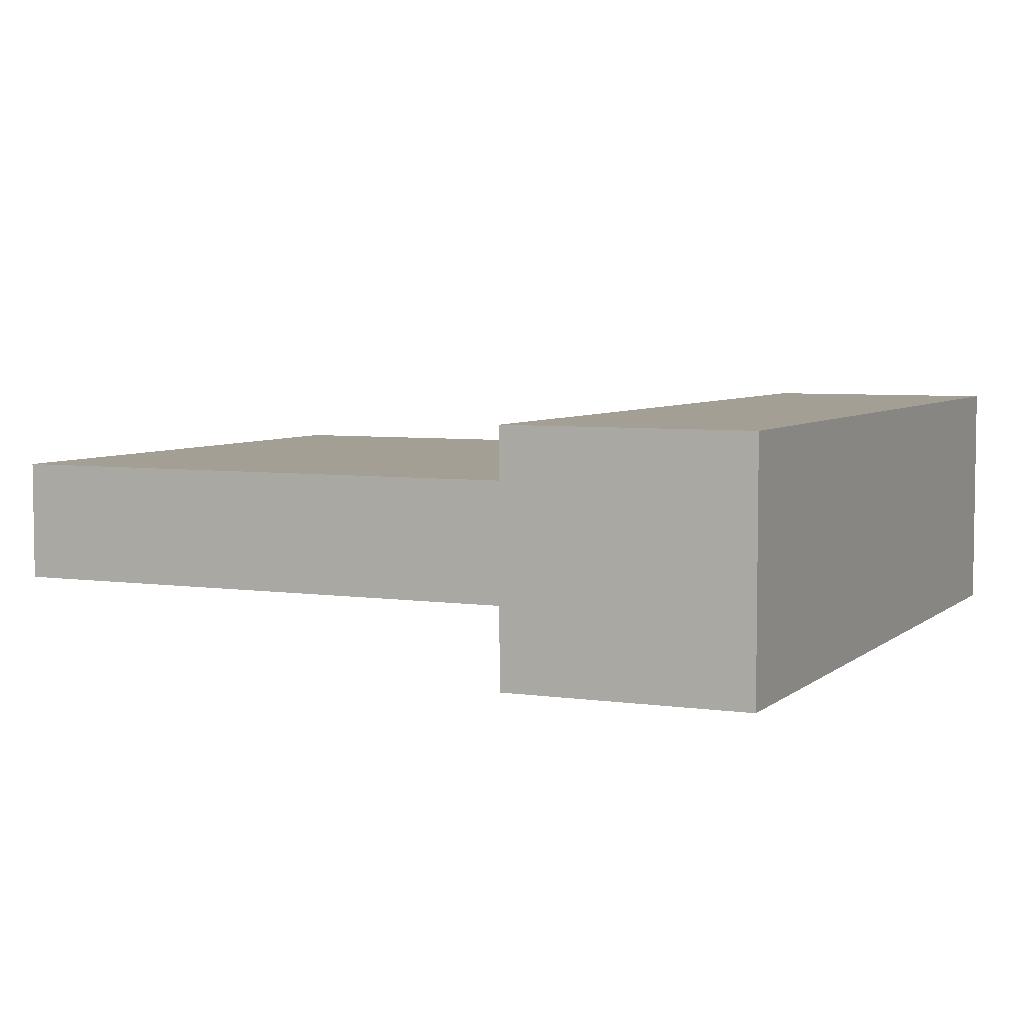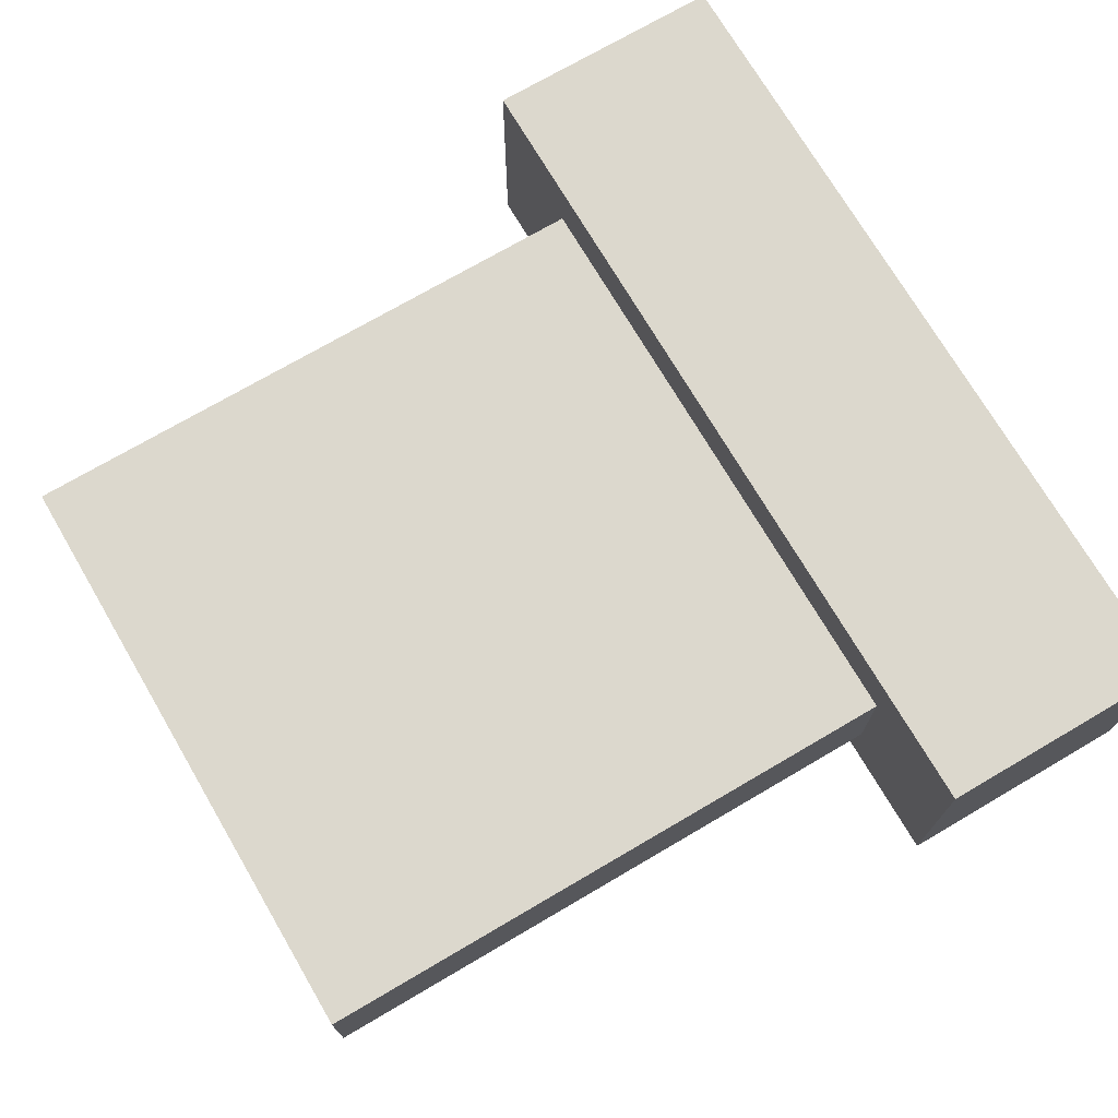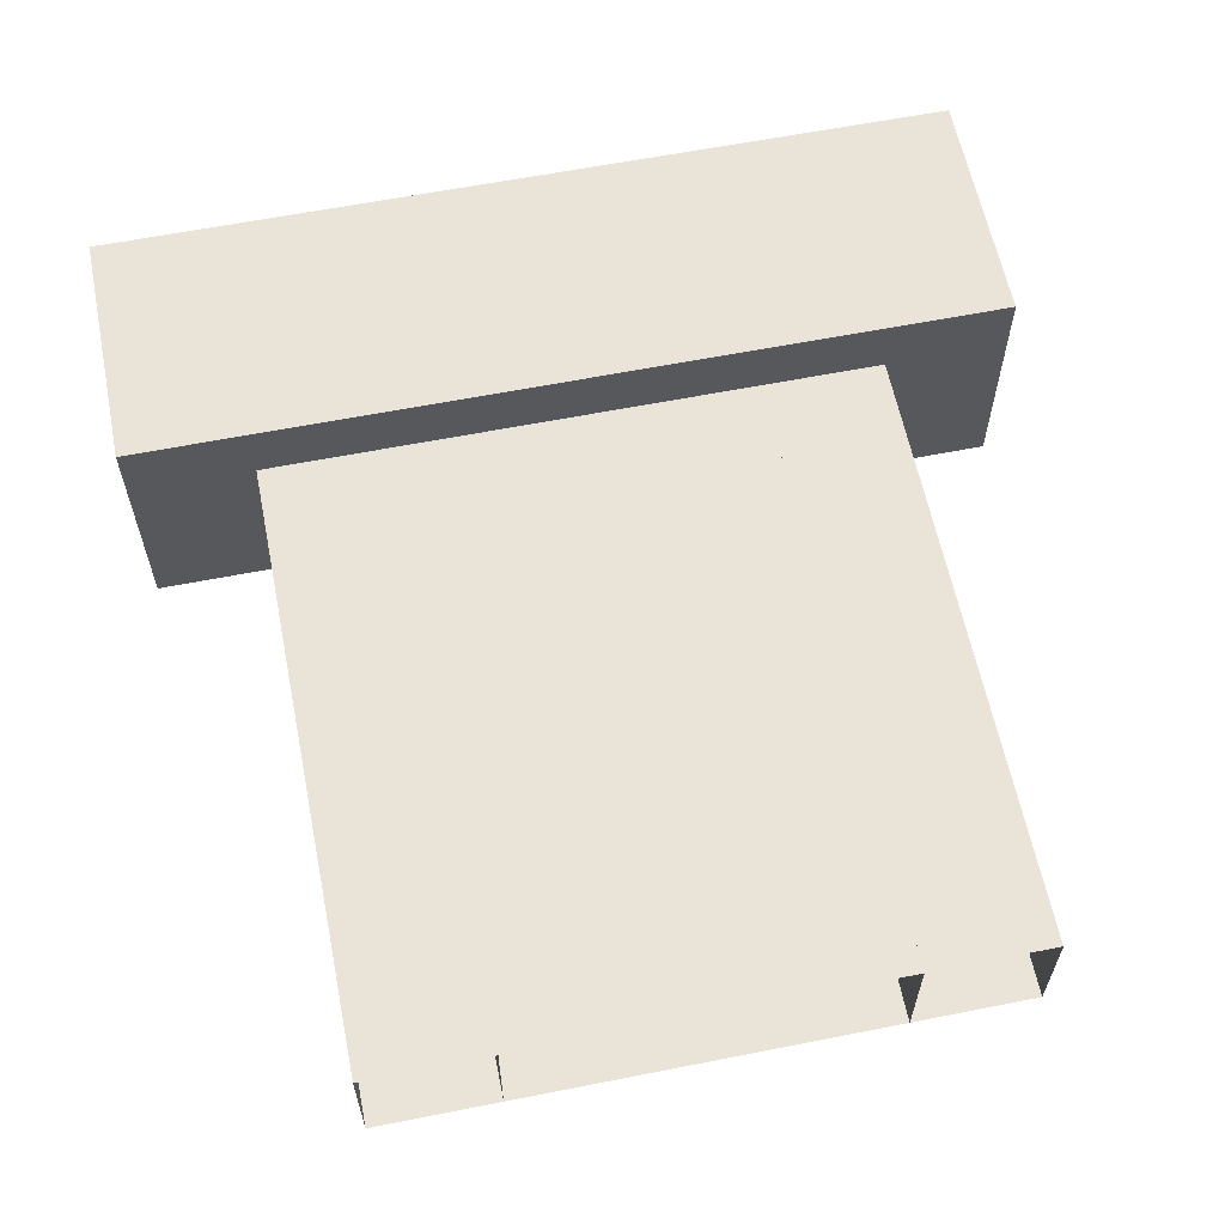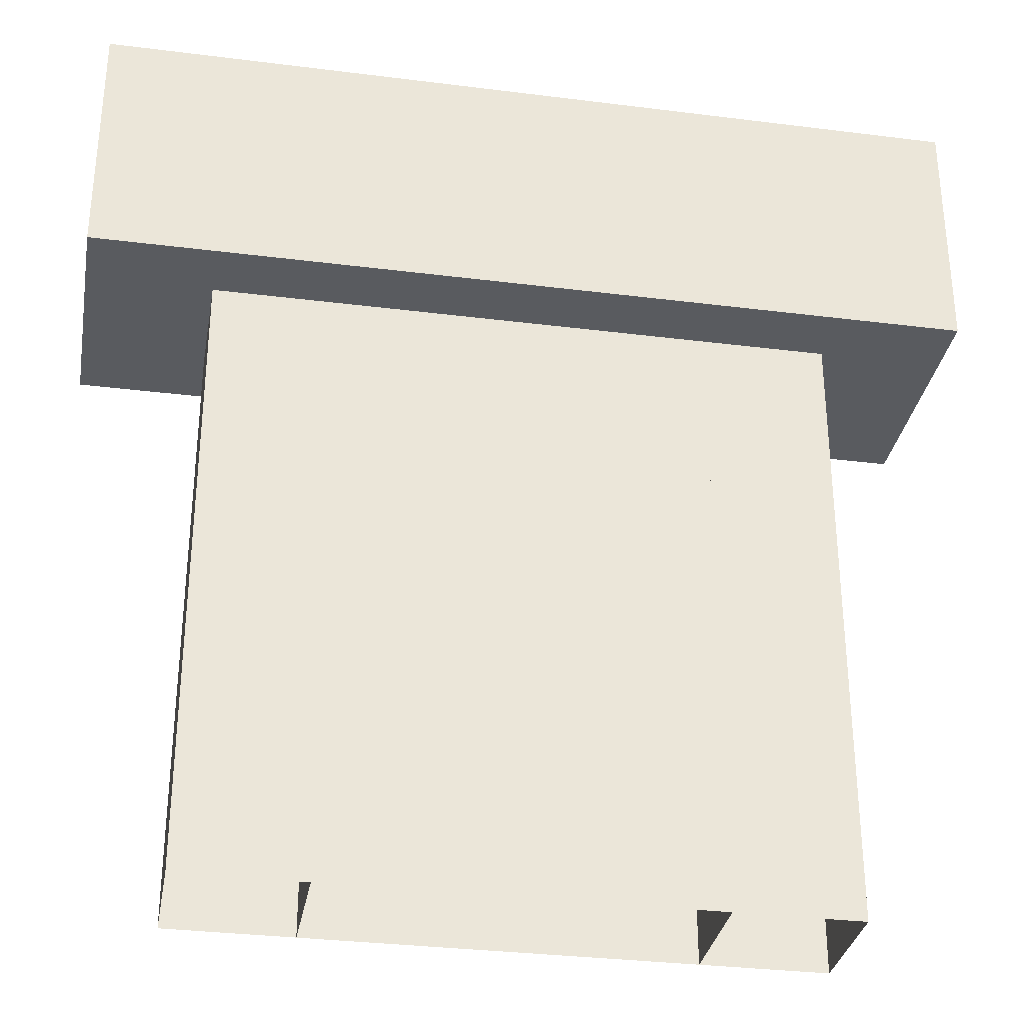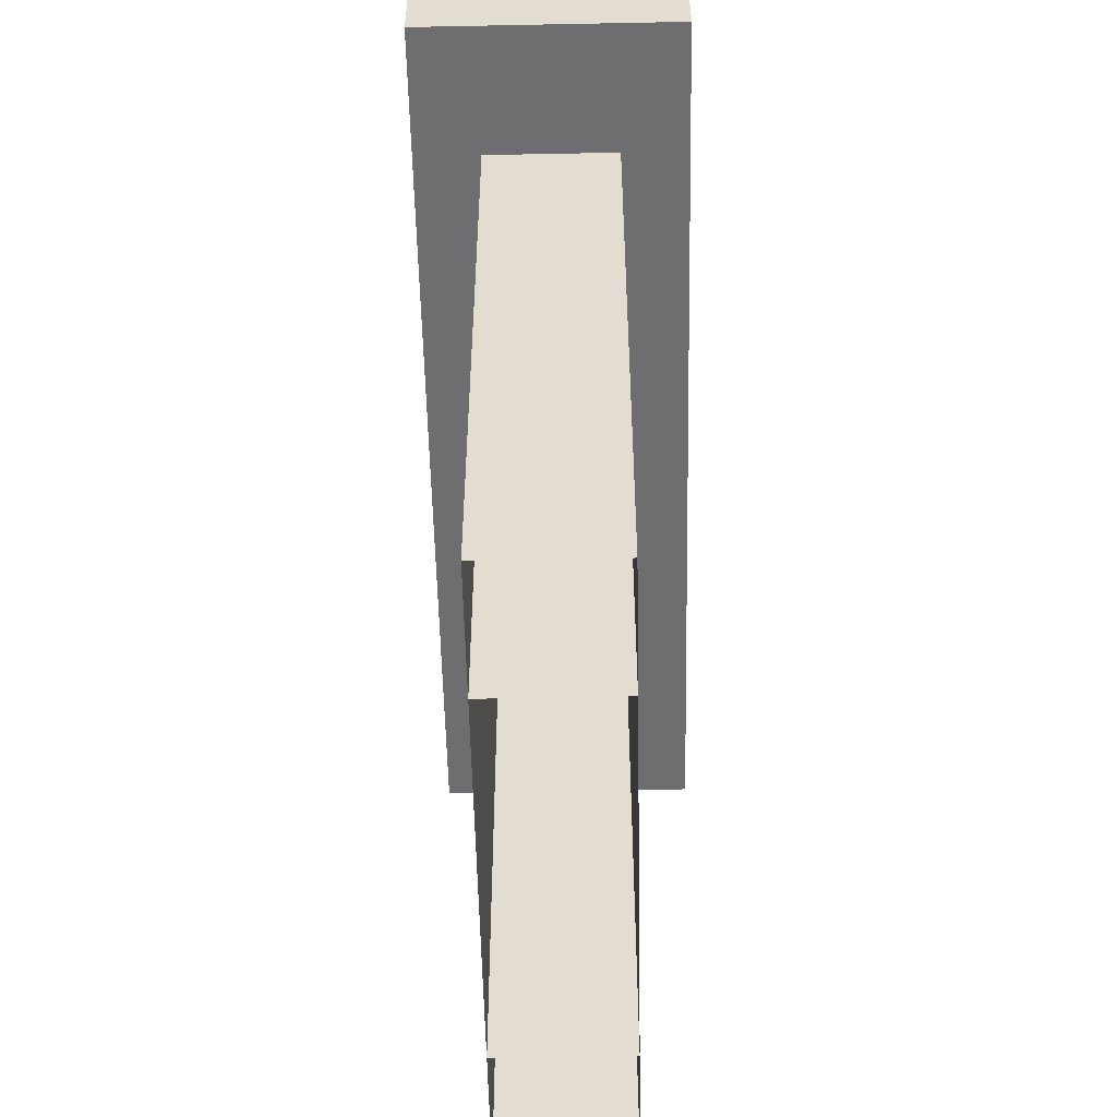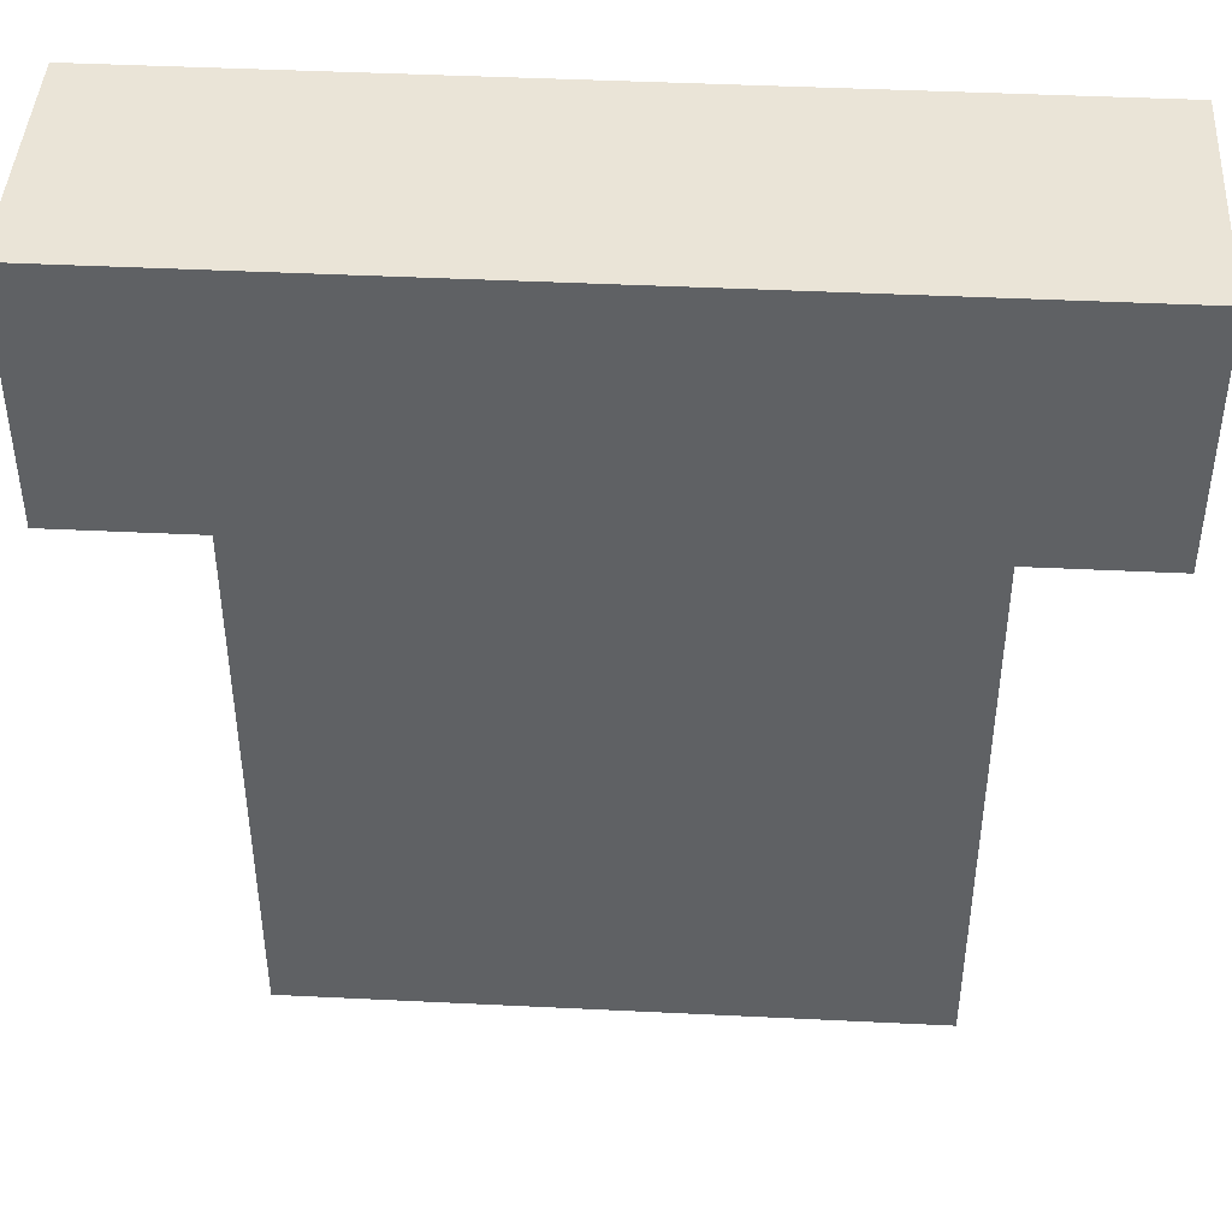
<metadata>
{"format":"obj","ext":"obj","renderer":"f3d","projection":"perspective","resolution":1024,"background":"white","views":[{"elev":5.3,"azim":114.6,"up":"+Z"},{"elev":72.6,"azim":59.6,"up":"+Z"},{"elev":61.0,"azim":-11.4,"up":"+Z"},{"elev":-32.2,"azim":170.0,"up":"+Y"},{"elev":-54.4,"azim":91.2,"up":"+Y"},{"elev":43.8,"azim":3.3,"up":"+Y"}]}
</metadata>
<code>
o Default
v -0.1562 0.09375 0.03125
v 0.1562 0.4062 0.03125
v -0.1562 0.4062 0.03125
v 0.1562 0.09375 0.03125
v 0.1562 0.09375 -0.03125
v -0.1562 0.4062 -0.03125
v 0.1562 0.4062 -0.03125
v -0.1562 0.09375 -0.03125
v -0.09375 0.09375 0.03125
v -0.09375 0.4062 -0.03125
v -0.09375 0.4062 0.03125
v -0.09375 0.09375 -0.03125
v 0.09375 0.09375 -0.03125
v 0.09375 0.4062 0.03125
v 0.09375 0.4062 -0.03125
v 0.09375 0.09375 0.03125
v -0.2188 0.4062 -0.0625
v 0.2188 0.4062 0.0625
v -0.2188 0.4062 0.0625
v 0.2188 0.4062 -0.0625
v -0.2188 0.5312 0.0625
v 0.2188 0.5312 -0.0625
v -0.2188 0.5312 -0.0625
v 0.2188 0.5312 0.0625
g HandLever
f 1 2 3
f 1 4 2
f 5 6 7
f 5 8 6
f 4 7 2
f 4 5 7
f 9 10 11
f 9 12 10
f 13 14 15
f 13 16 14
f 17 18 19
f 17 20 18
f 21 22 23
f 21 24 22
f 19 24 21
f 19 18 24
f 20 23 22
f 20 17 23
f 17 21 23
f 17 19 21
f 18 22 24
f 18 20 22
f 8 3 6
f 8 1 3

</code>
